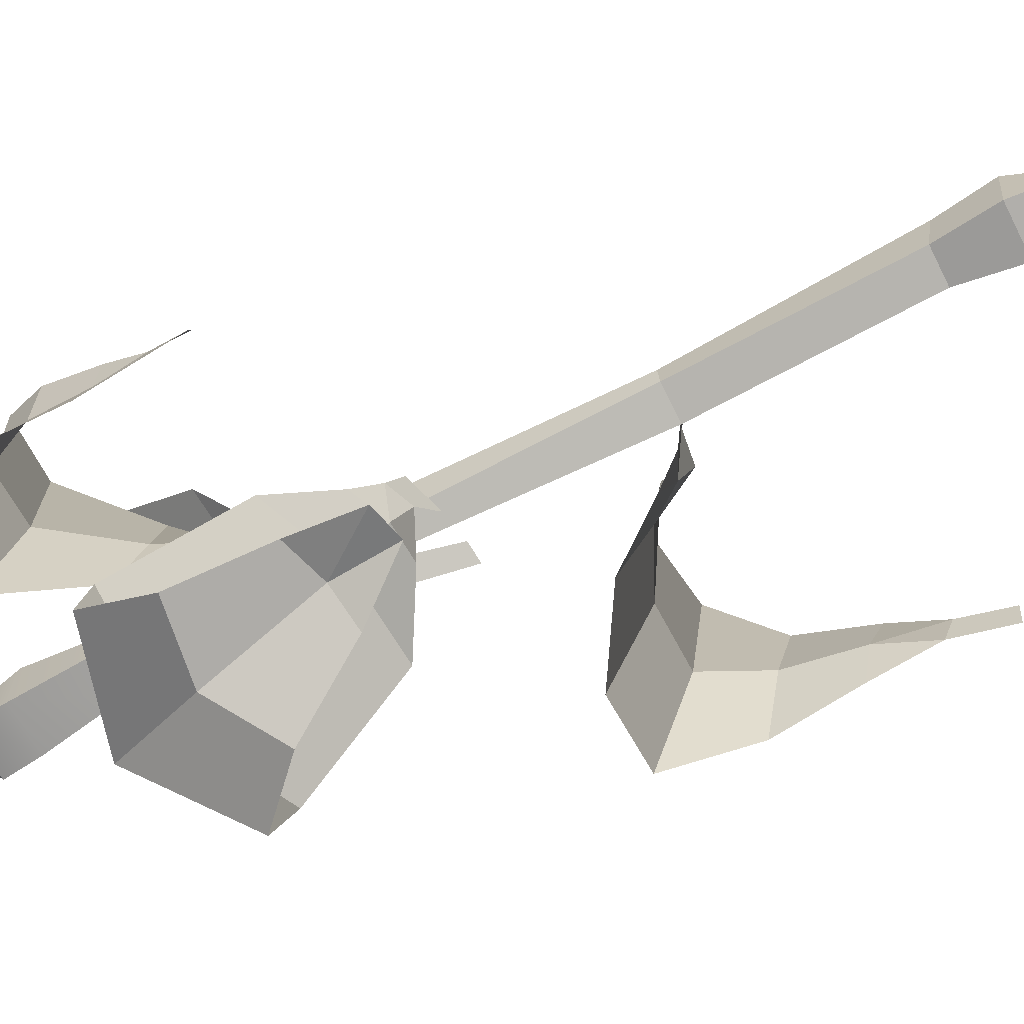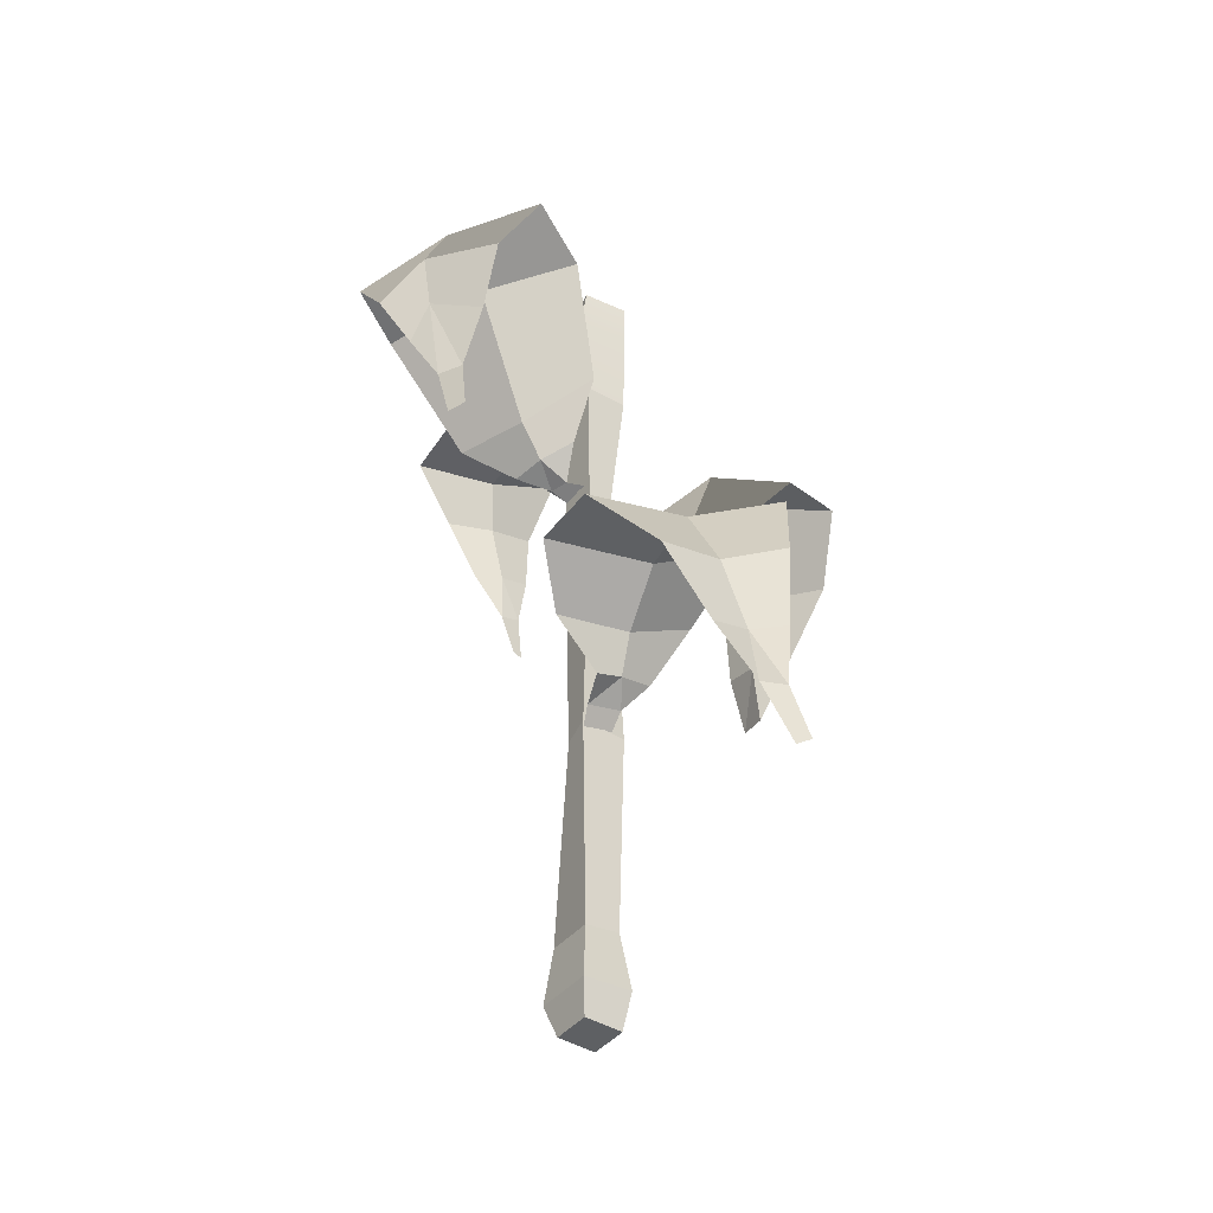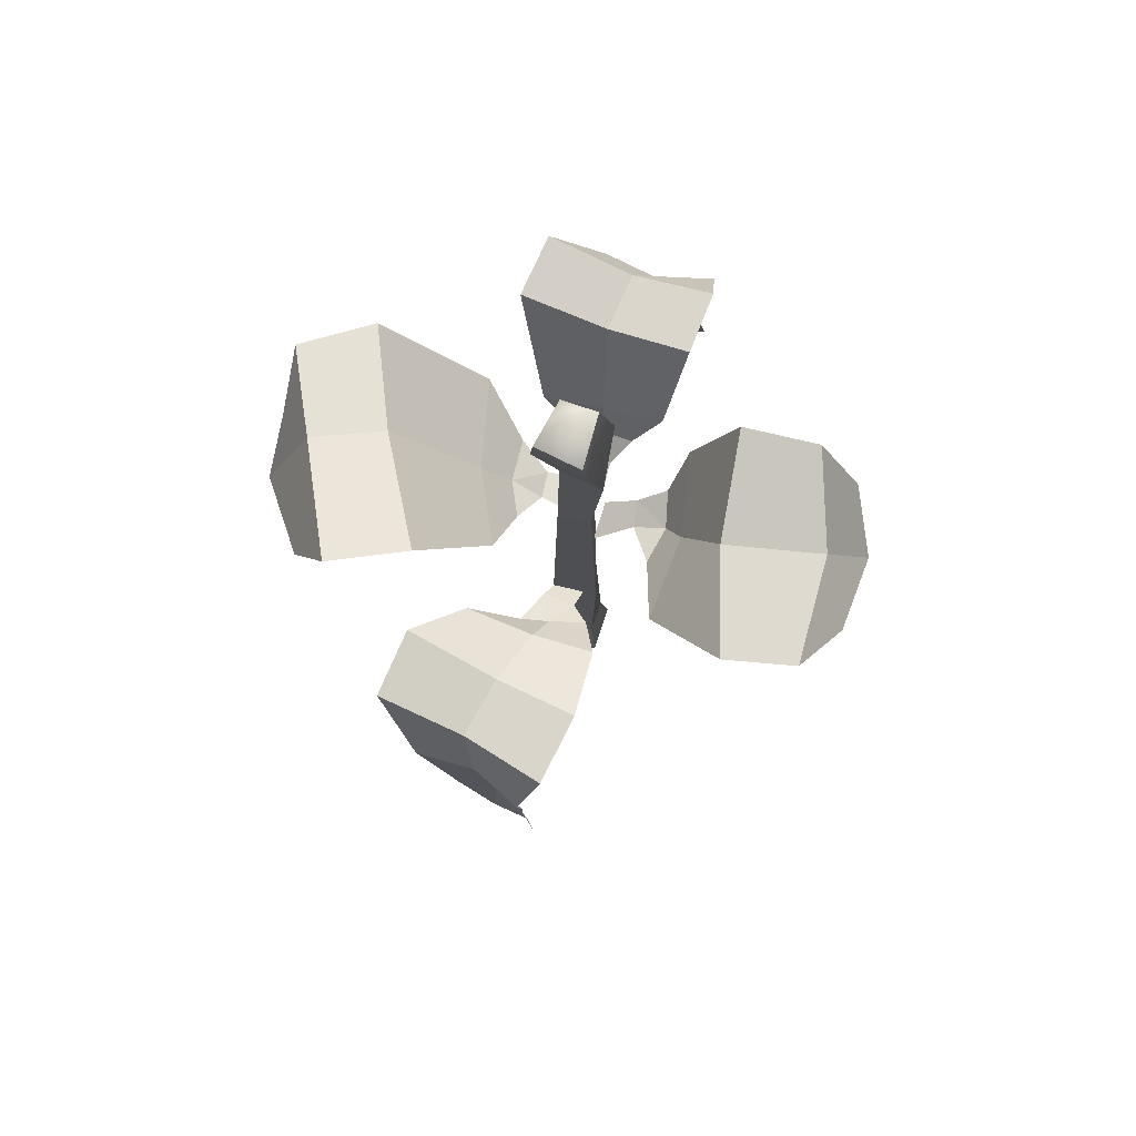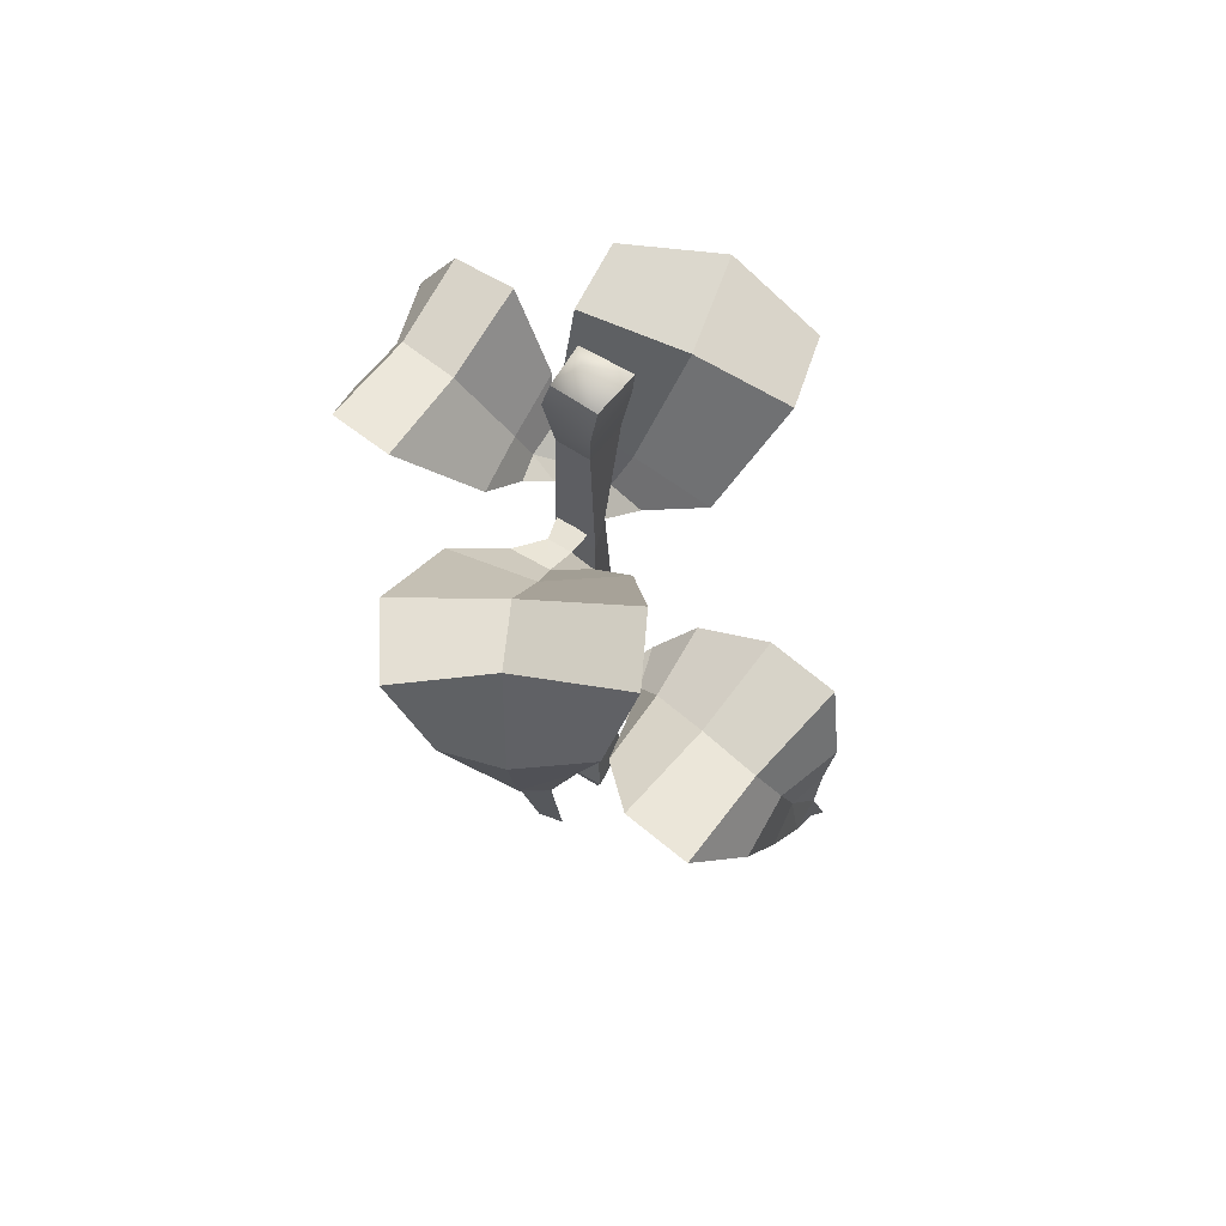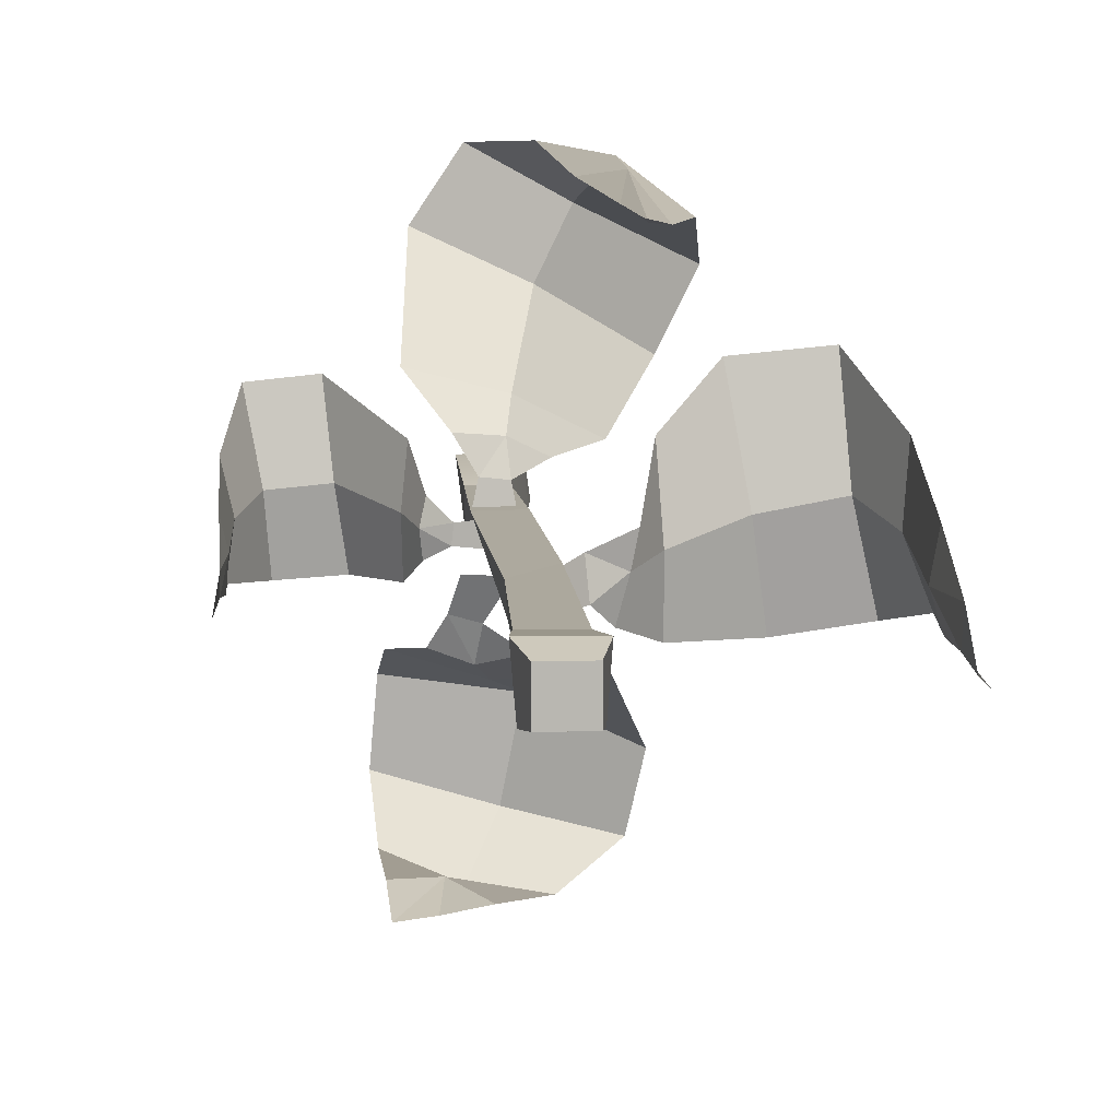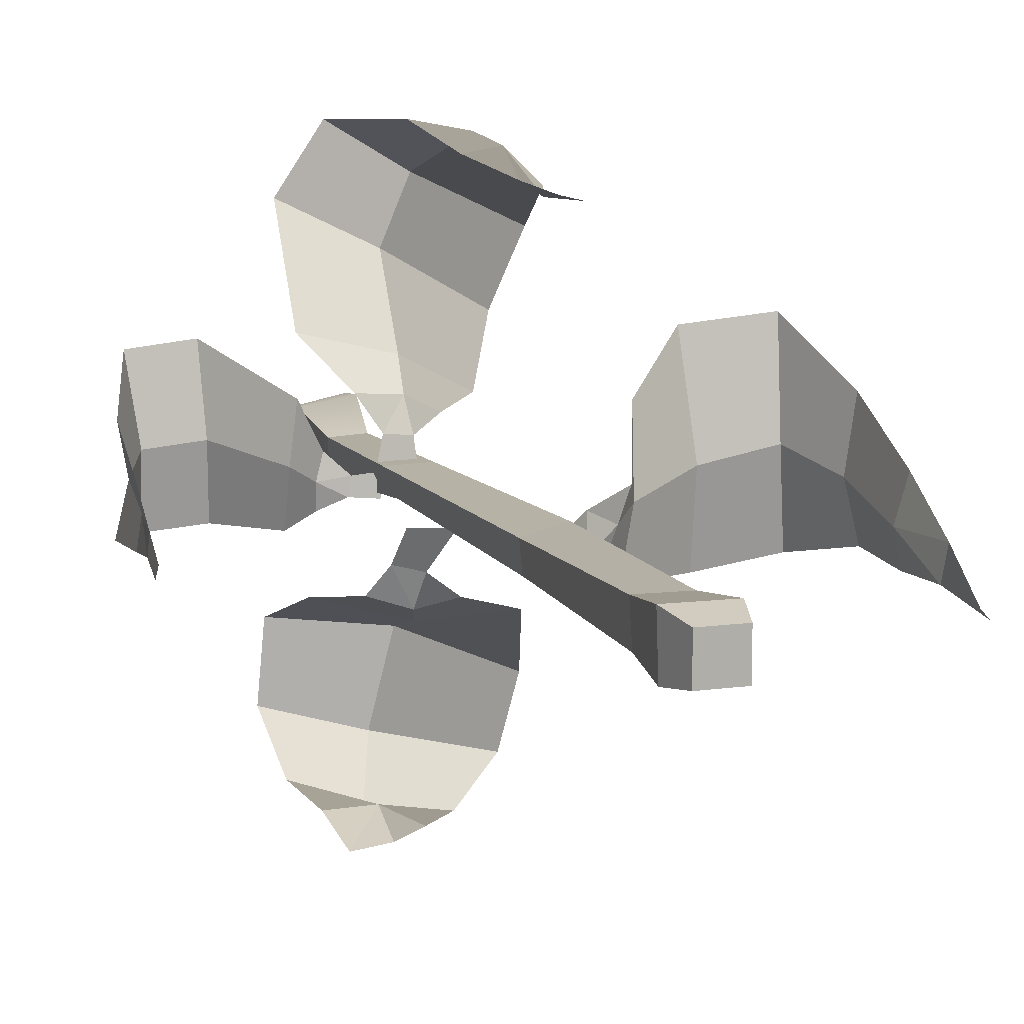
<metadata>
{"format":"obj","ext":"obj","renderer":"f3d","projection":"perspective","resolution":1024,"background":"white","views":[{"elev":-73.9,"azim":-63.2,"up":"+Z"},{"elev":-42.6,"azim":53.9,"up":"+Y"},{"elev":77.3,"azim":108.6,"up":"+Y"},{"elev":65.7,"azim":31.7,"up":"+Y"},{"elev":8.5,"azim":-4.5,"up":"+Z"},{"elev":10.5,"azim":-19.9,"up":"+Z"}]}
</metadata>
<code>
v -2.056 -9.727 -2.722
v -2.056 -9.727 1.449
v -0.9112 86.25 -1.43
v -1.302 84.87 2.417
v 4.586 85.98 -1.706
v 3.927 86.03 3.207
v 2.114 -9.727 -2.722
v 2.114 -9.727 1.449
v 1.411 55.64 -1.801
v 2.416 55.75 1.532
v -2.149 55.65 1.46
v -0.8213 55.62 -1.411
v 2.362 72.8 -3.132
v 1.944 73.1 1.421
v -1.785 72.95 1.258
v -1.677 72.92 -2.375
v -1.512 24.1 1.062
v 2.436 23.93 2.118
v 2.286 24.02 -2.964
v -1.249 24.11 -1.846
v -2.513 -0.03752 1.696
v 2.368 0.005877 1.609
v 1.928 0.9745 -2.56
v -1.832 0.9668 -2.55
v -3.133 -6.243 2.343
v 3.076 -6.21 2.276
v 2.736 -5.462 -3.383
v -2.608 -5.468 -3.376
v 1.108 57.28 3.64
v -1.399 57.86 3.837
v 4.448 59.92 5.077
v -3.397 59.4 7.153
v 9.18 65.2 5.86
v -7.231 63.76 11.94
v 14.19 75.26 11.75
v -6.198 73.79 22.53
v 17.99 76.13 19.17
v -1.684 73.61 29.3
v 13.93 60.4 23.17
v 6.215 59.66 26.99
v 11.38 53.57 23.67
v 9.158 53.25 25.12
v 12.56 46.98 23.81
v 10.32 47.27 24.36
v 10.52 61.19 27.49
v 0.8263 59.04 6.897
v 1.473 62.53 9.849
v 4.22 76.26 17.58
v 7.585 77.69 24.22
v 16.65 67.74 23.42
v 10.22 67.97 28.35
v 3.642 66.41 29.6
v 1.828 58 -0.03632
v -1.987 57.82 1.059
v -3.184 61.27 -0.2026
v -3.363 61.72 -2.142
v -5.314 62.43 1.842
v -5.534 64.07 -3.638
v -6.617 65.68 5.959
v -6.955 69.1 -6.159
v -13.35 73.6 10.53
v -11.22 79.03 -6.98
v -19.87 73.65 9.85
v -17.68 78.22 -7.284
v -21.65 62.68 0.5209
v -21.2 64.56 -6.271
v -21.51 58.2 -3.309
v -21.59 58.89 -5.631
v -21.8 53.95 -5.319
v -22.11 53.94 -6.54
v -20.92 63.51 -2.769
v -5.868 62.83 -0.8641
v -7.197 66.32 -0.04589
v -12.43 74.44 1.378
v -18.27 74.69 0.7981
v -21.68 68.78 4.432
v -20.55 69.81 -0.8776
v -21.4 71.97 -6.585
v -0.5597 60.23 0.2279
v -0.7336 60.87 -2.285
v -4.379 46.46 -5.055
v -1.794 45.22 -5.59
v -5.889 48.73 -7.982
v 1.687 46.72 -8.2
v -8.882 55.03 -9.129
v 8.284 50.4 -10.46
v -9.146 68.19 -13.52
v 12.16 61.57 -18.65
v -9.843 68.41 -21.52
v 10.59 62.82 -26.13
v -8.993 51.42 -26.53
v -0.656 49.18 -28.07
v -4.513 50.04 -26.05
v -2.35 46.89 -8.992
v -0.9402 51.1 -10.94
v 2.687 68.13 -15.19
v 0.9489 70.4 -25.17
v -9.346 61.01 -26.35
v -2.387 61.3 -29.52
v 4.543 57.2 -29.43
v -3.427 45.28 -1.884
v 0.4874 44.01 -1.876
v -5.235 43.54 -27.41
v -8.748 44.36 -28.1
v 4.444 25.28 -1.029
v 4.01 24.55 2.724
v 6.442 28.13 -3.102
v 7.836 25.06 4.366
v 10.48 33.9 -5.25
v 9.259 28.55 10.26
v 18.62 38.81 -5.816
v 14.34 31.8 15.41
v 26.74 38.49 -4.632
v 22.32 30.72 16.26
v 28.09 20.26 -2.751
v 27.11 17.21 5.567
v 27.76 13.14 -2.424
v 27.72 11.9 1.035
v 28.68 7.039 -3.933
v 27.62 6.686 -2.895
v 26.64 18.79 1.038
v 7.369 26.6 1.043
v 10.05 29.99 2.018
v 16.63 33.04 4.034
v 23.77 32.95 5.356
v 29.03 29.29 -2.575
v 26.21 26.49 3.598
v 26.36 24.75 10.6
v 1.832 23.79 -1.511
v 1.817 22.64 1.811
v 1.046 88.5 1.084
v -2.061 81.45 2.769
v 3.458 81.36 3.697
v 4.093 81.95 -2.039
v -1.346 82.06 -2.844
f 24 21 17 20
f 22 23 19 18
f 7 8 2 1
f 21 22 18 17
f 23 24 20 19
f 18 19 9 10
f 17 18 10 11
f 20 17 11 12
f 19 20 12 9
f 14 15 11 10
f 15 16 12 11
f 16 13 9 12
f 13 14 10 9
f 133 134 5 6
f 132 133 6 4
f 135 132 4 3
f 134 135 3 5
f 25 26 22 21
f 23 22 26 27
f 27 28 24 23
f 28 25 21 24
f 2 8 26 25
f 27 26 8 7
f 7 1 28 27
f 1 2 25 28
f 53 54 30 29
f 29 30 46
f 31 46 47 33
f 33 47 48 35
f 35 48 49 37
f 50 51 45 39
f 42 45 40
f 41 42 44 43
f 39 45 41
f 41 45 42
f 46 30 32
f 29 46 31
f 47 46 32 34
f 48 47 34 36
f 49 48 36 38
f 45 51 52 40
f 37 49 51 50
f 52 51 49 38
f 79 80 56 55
f 55 56 72
f 57 72 73 59
f 59 73 74 61
f 61 74 75 63
f 76 77 71 65
f 68 71 66
f 67 68 70 69
f 65 71 67
f 67 71 68
f 72 56 58
f 55 72 57
f 73 72 58 60
f 74 73 60 62
f 75 74 62 64
f 71 77 78 66
f 63 75 77 76
f 78 77 75 64
f 101 102 82 81
f 81 82 94
f 83 94 95 85
f 85 95 96 87
f 87 96 97 89
f 98 99 93 91
f 103 93 92
f 91 93 104
f 104 93 103
f 94 82 84
f 81 94 83
f 95 94 84 86
f 96 95 86 88
f 97 96 88 90
f 93 99 100 92
f 89 97 99 98
f 100 99 97 90
f 129 130 106 105
f 105 106 122
f 107 122 123 109
f 109 123 124 111
f 111 124 125 113
f 126 127 121 115
f 118 121 116
f 117 118 120 119
f 115 121 117
f 117 121 118
f 122 106 108
f 105 122 107
f 123 122 108 110
f 124 123 110 112
f 125 124 112 114
f 121 127 128 116
f 113 125 127 126
f 128 127 125 114
f 6 131 4
f 5 131 6
f 5 3 131
f 4 131 3
f 15 14 133 132
f 14 13 134 133
f 13 16 135 134
f 16 15 132 135

</code>
